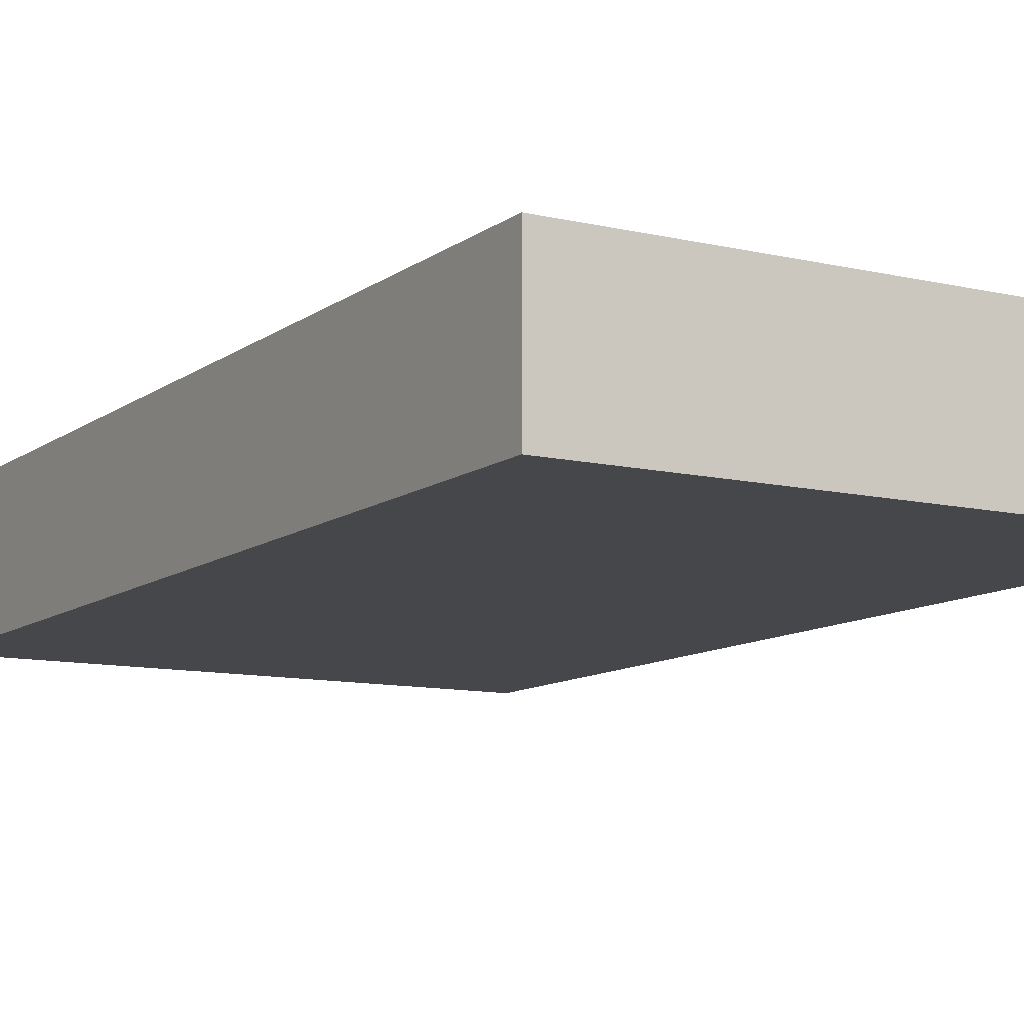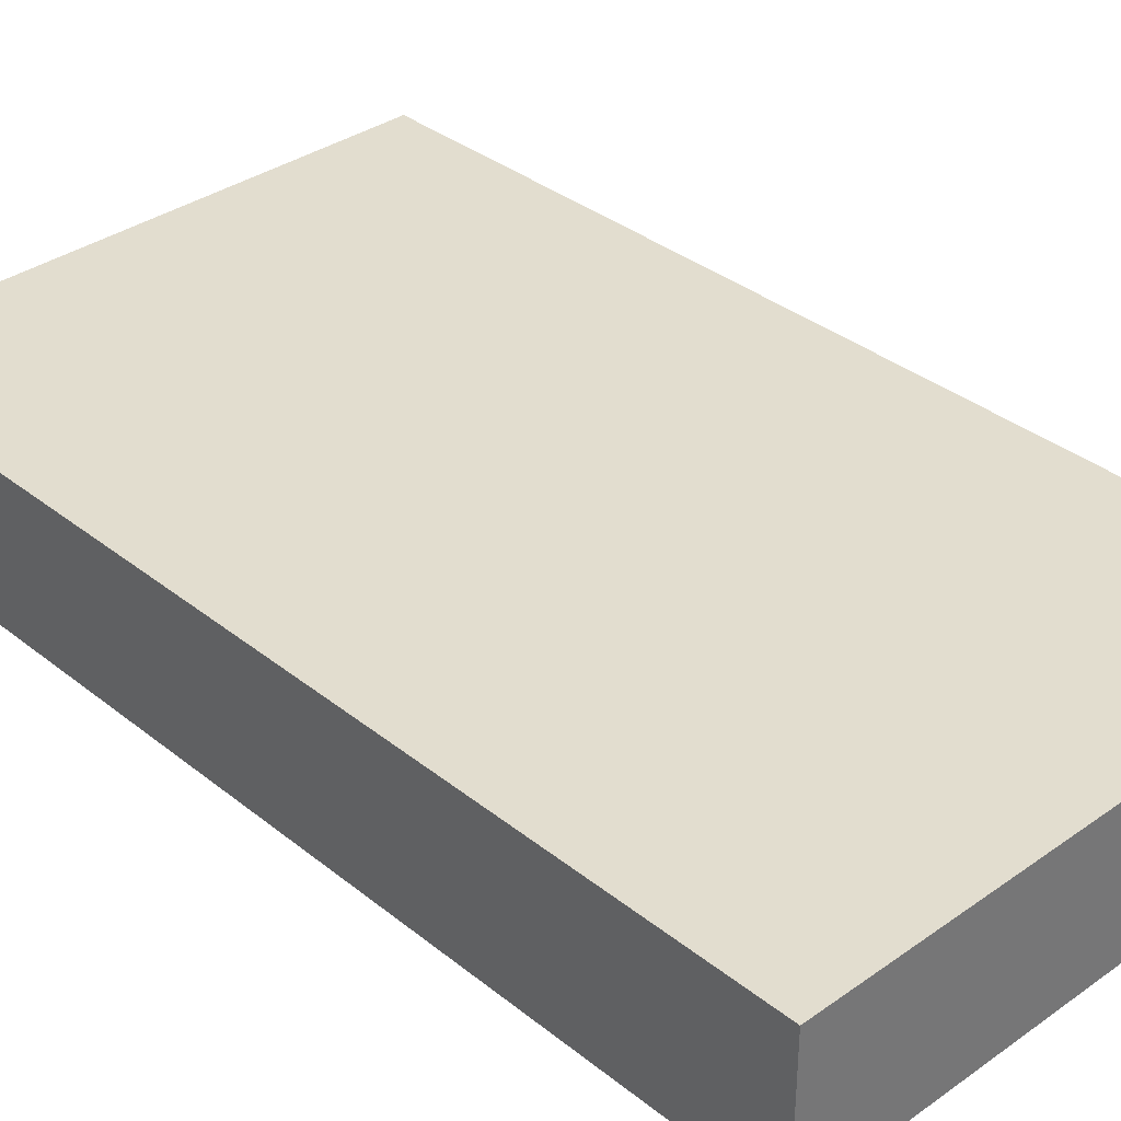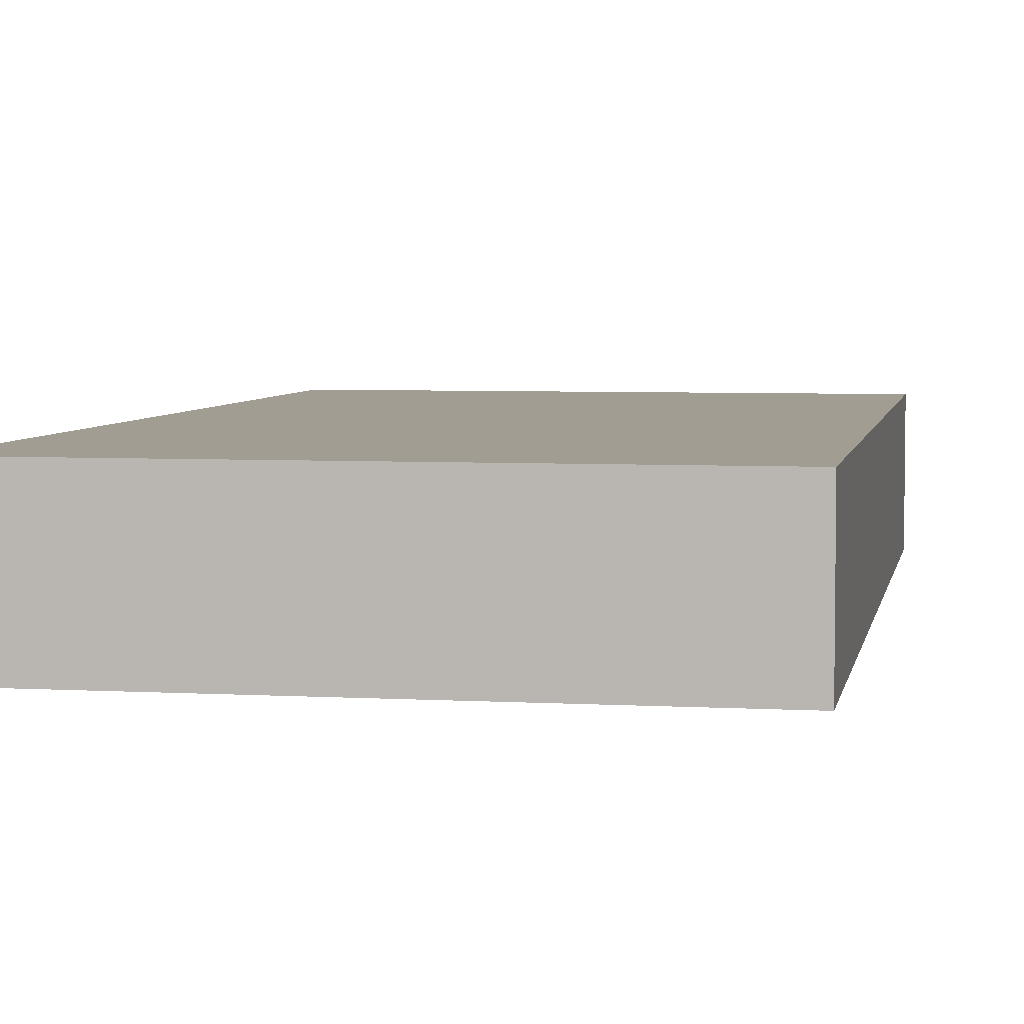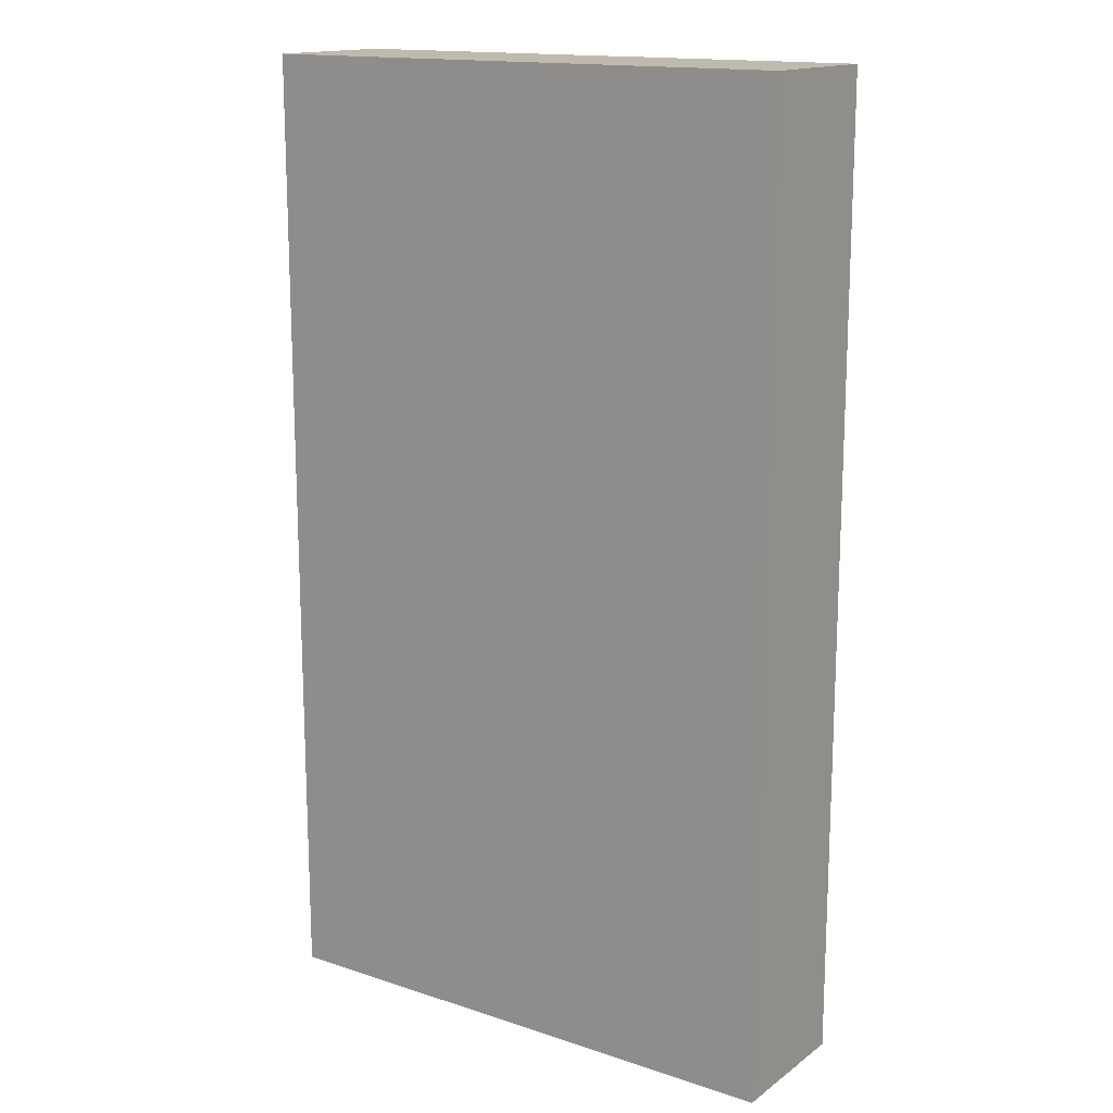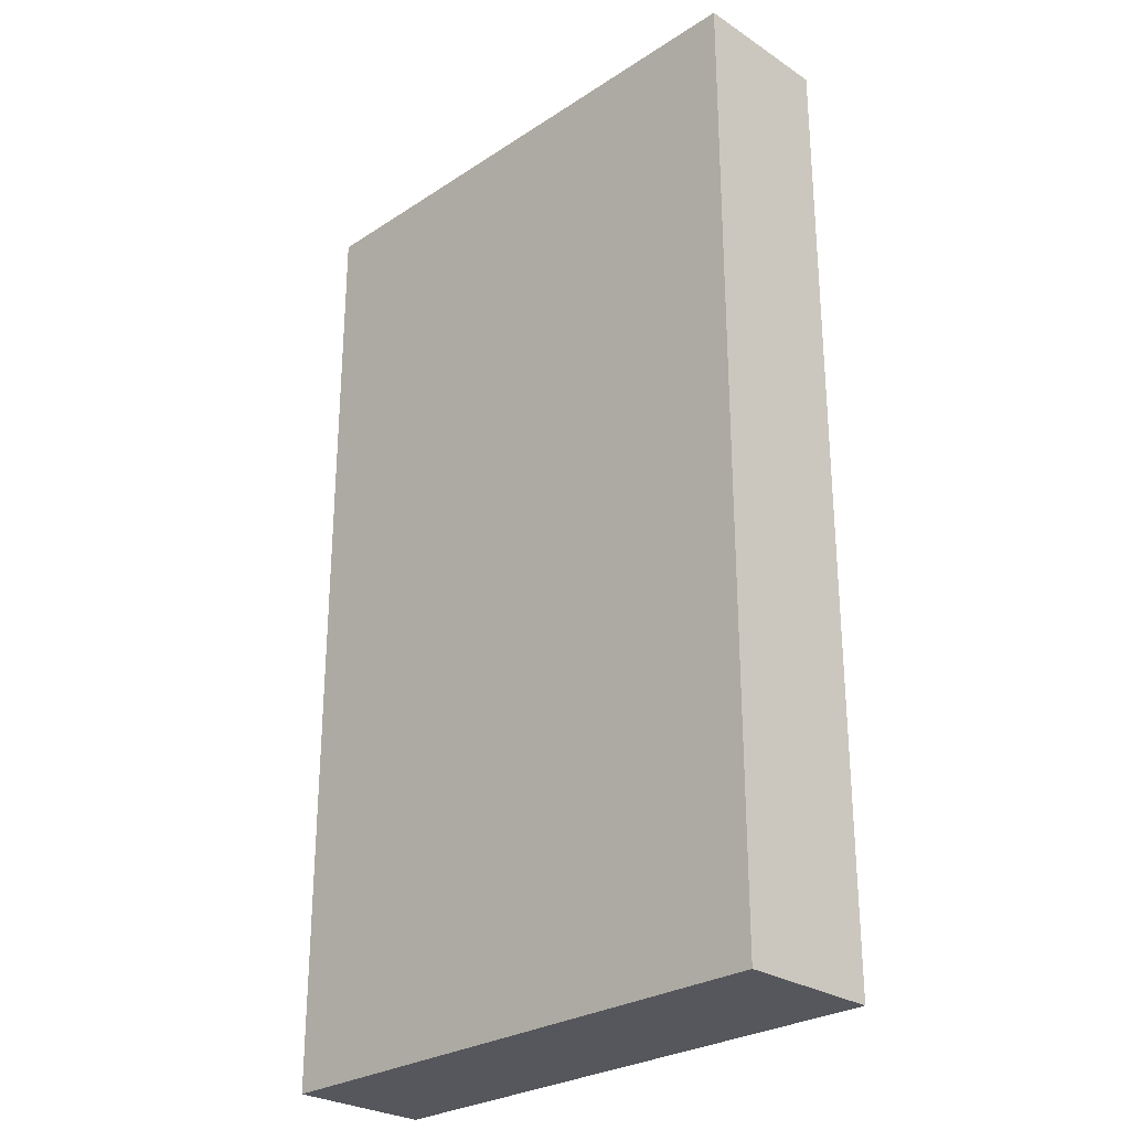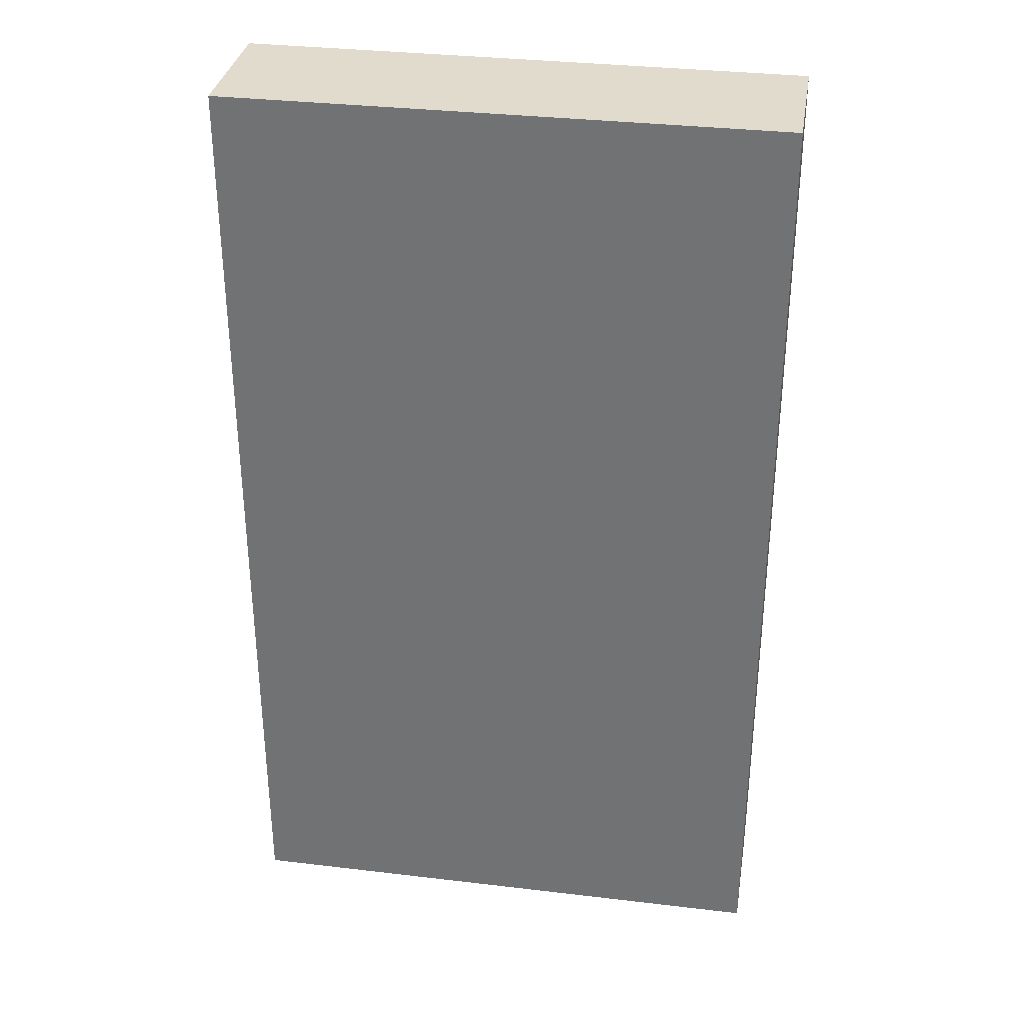
<metadata>
{"format":"obj","ext":"obj","renderer":"f3d","projection":"perspective","resolution":1024,"background":"white","views":[{"elev":-10.6,"azim":-30.4,"up":"+Z"},{"elev":34.9,"azim":136.7,"up":"+Z"},{"elev":4.9,"azim":-169.8,"up":"+Z"},{"elev":15.5,"azim":-145.3,"up":"+Y"},{"elev":-27.5,"azim":-135.1,"up":"+Y"},{"elev":33.2,"azim":-170.7,"up":"+Y"}]}
</metadata>
<code>
v 0 0 0
v 0 6.8 0
v 0 6.8 1
v 0 0 1
v 0 6.8 1
v -3.9 6.8 1
v -3.9 0 1
v 0 0 1
v -3.9 6.8 0
v 0 6.8 0
v 0 0 0
v -3.9 0 0
v -3.9 6.8 0
v -3.9 0 0
v -3.9 0 1
v -3.9 6.8 1
v -3.9 0 0
v 0 0 0
v 0 0 1
v -3.9 0 1
v 0 6.8 0
v -3.9 6.8 0
v -3.9 6.8 1
v 0 6.8 1
f 1 2 4
f 4 2 3
f 5 6 8
f 8 6 7
f 9 10 12
f 12 10 11
f 13 14 16
f 16 14 15
f 17 18 20
f 20 18 19
f 21 22 24
f 24 22 23

</code>
